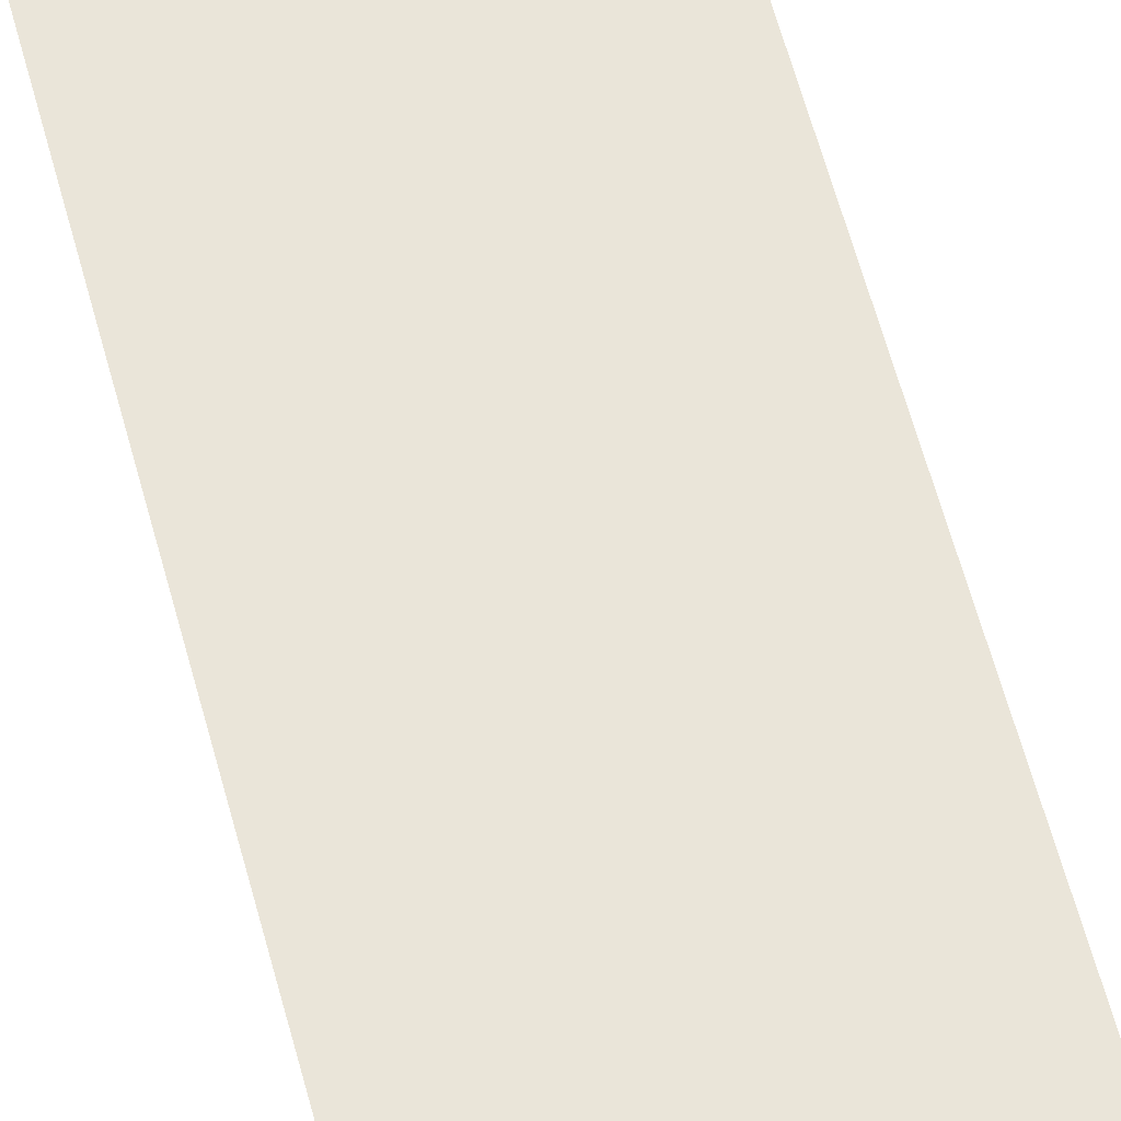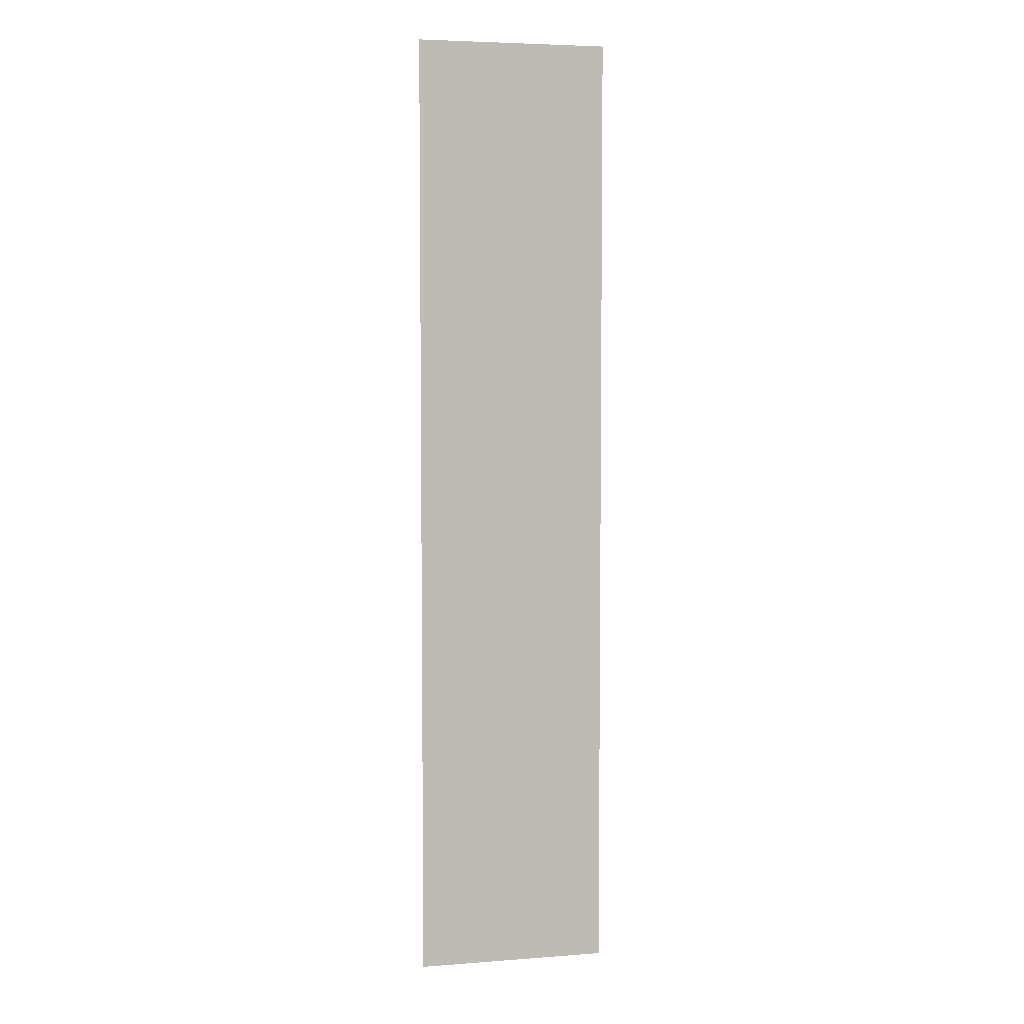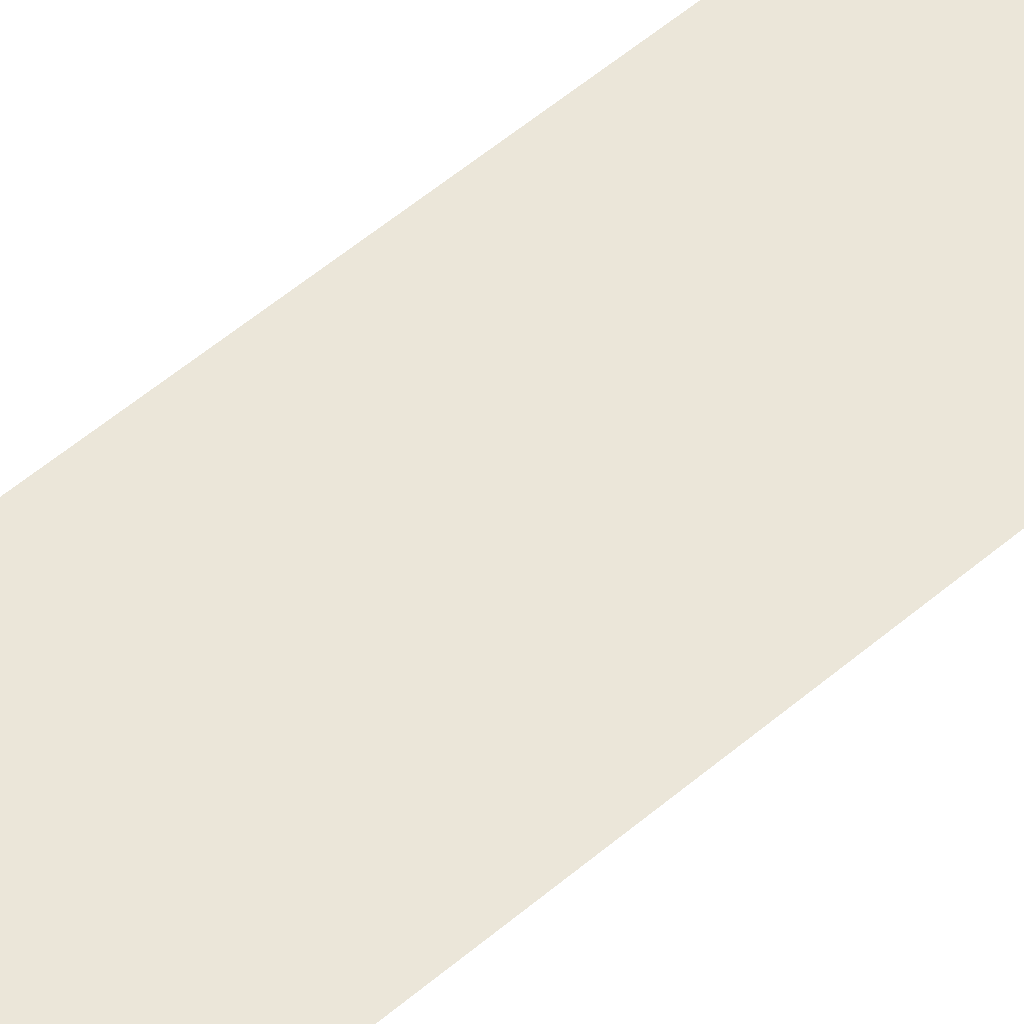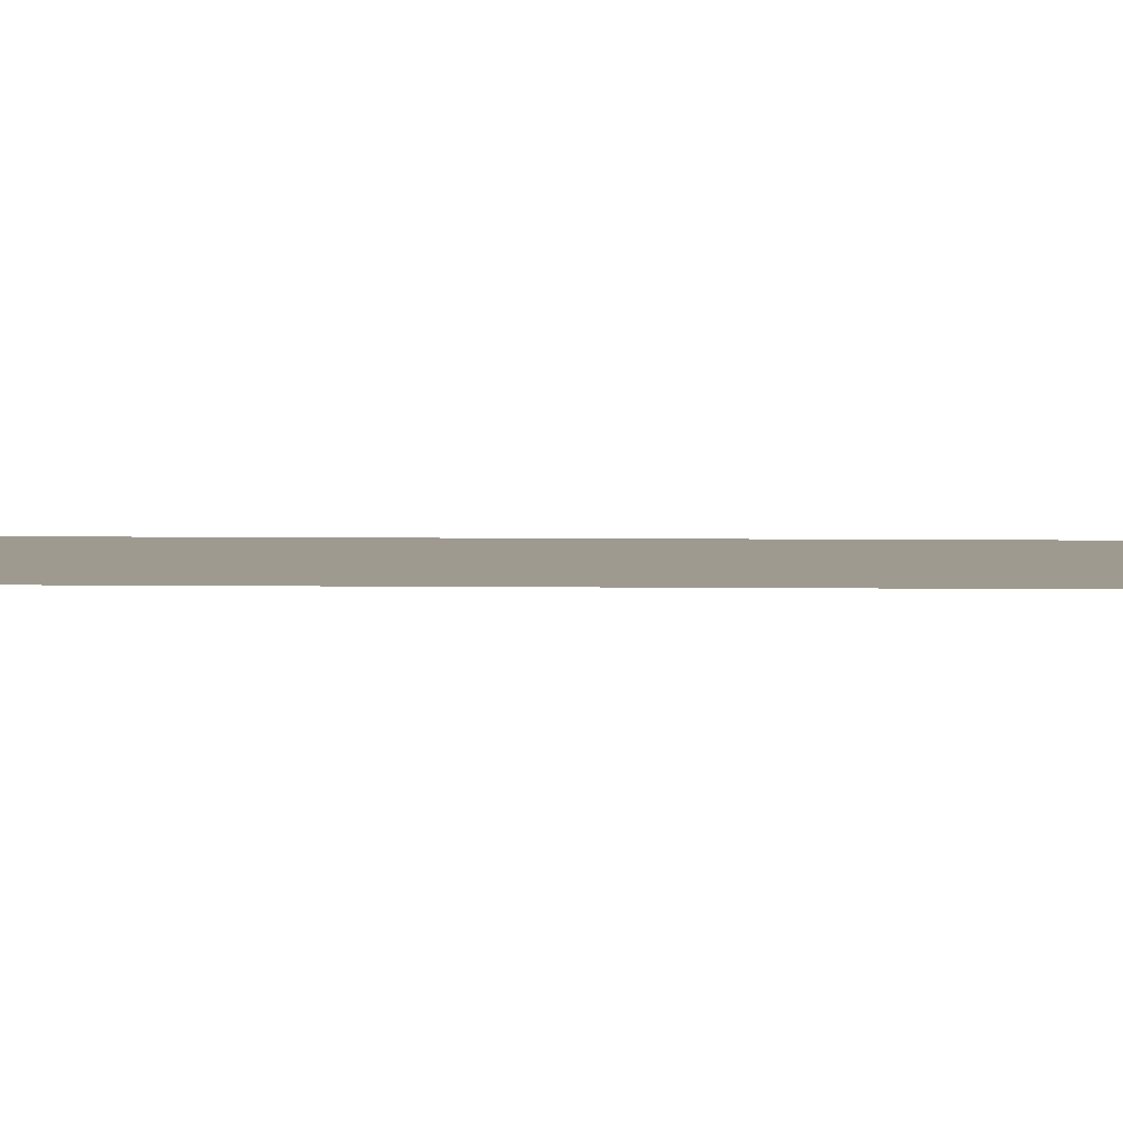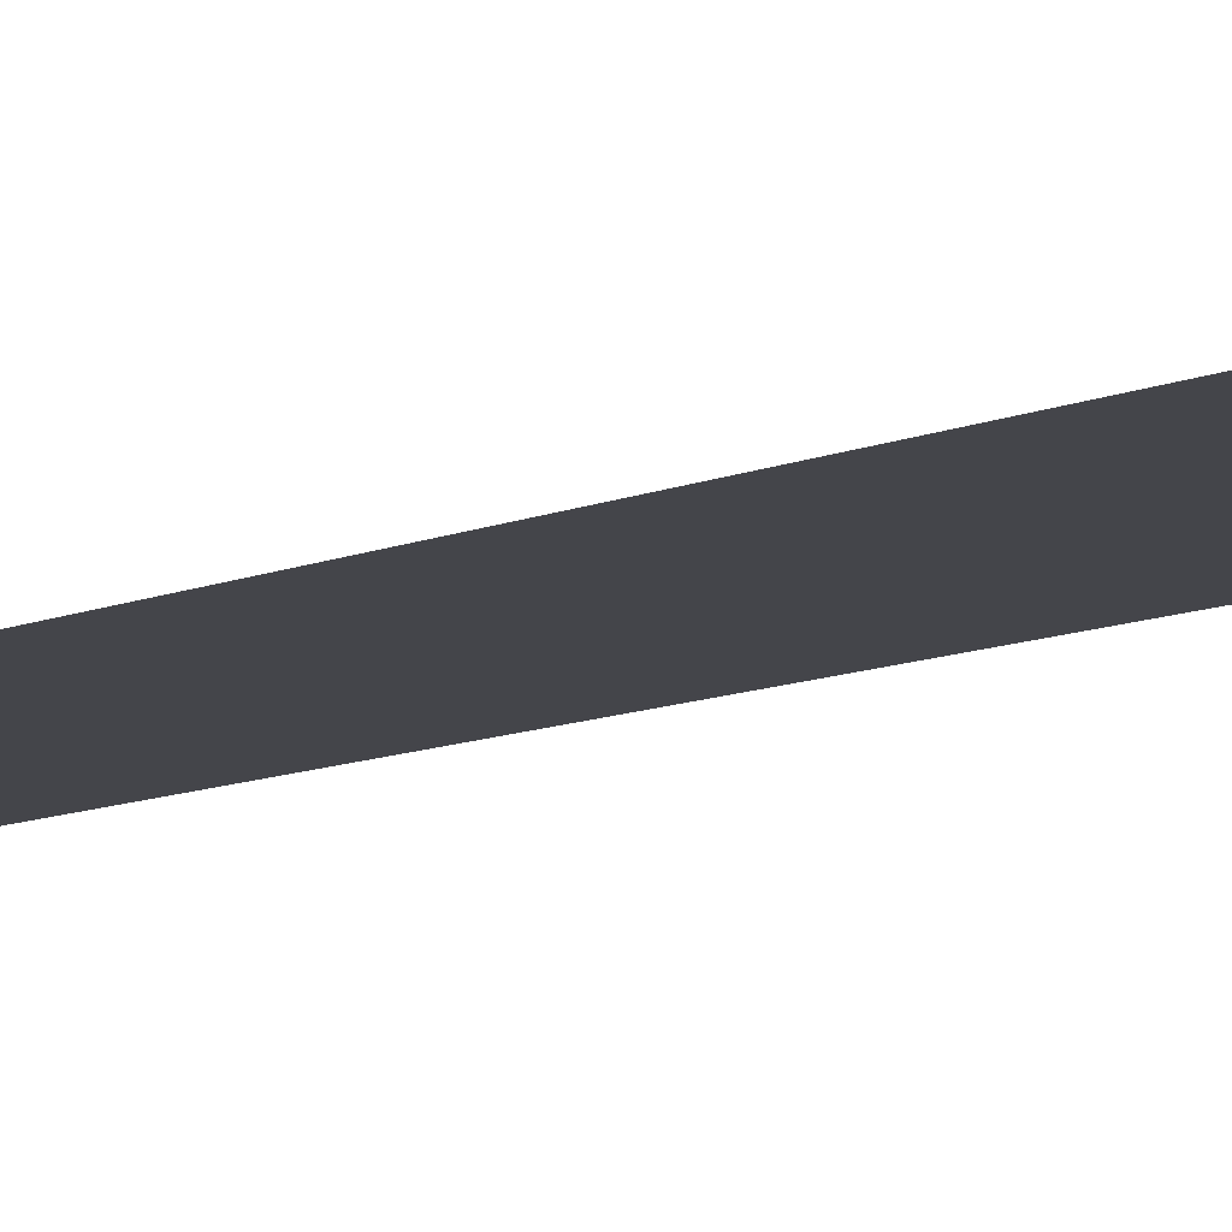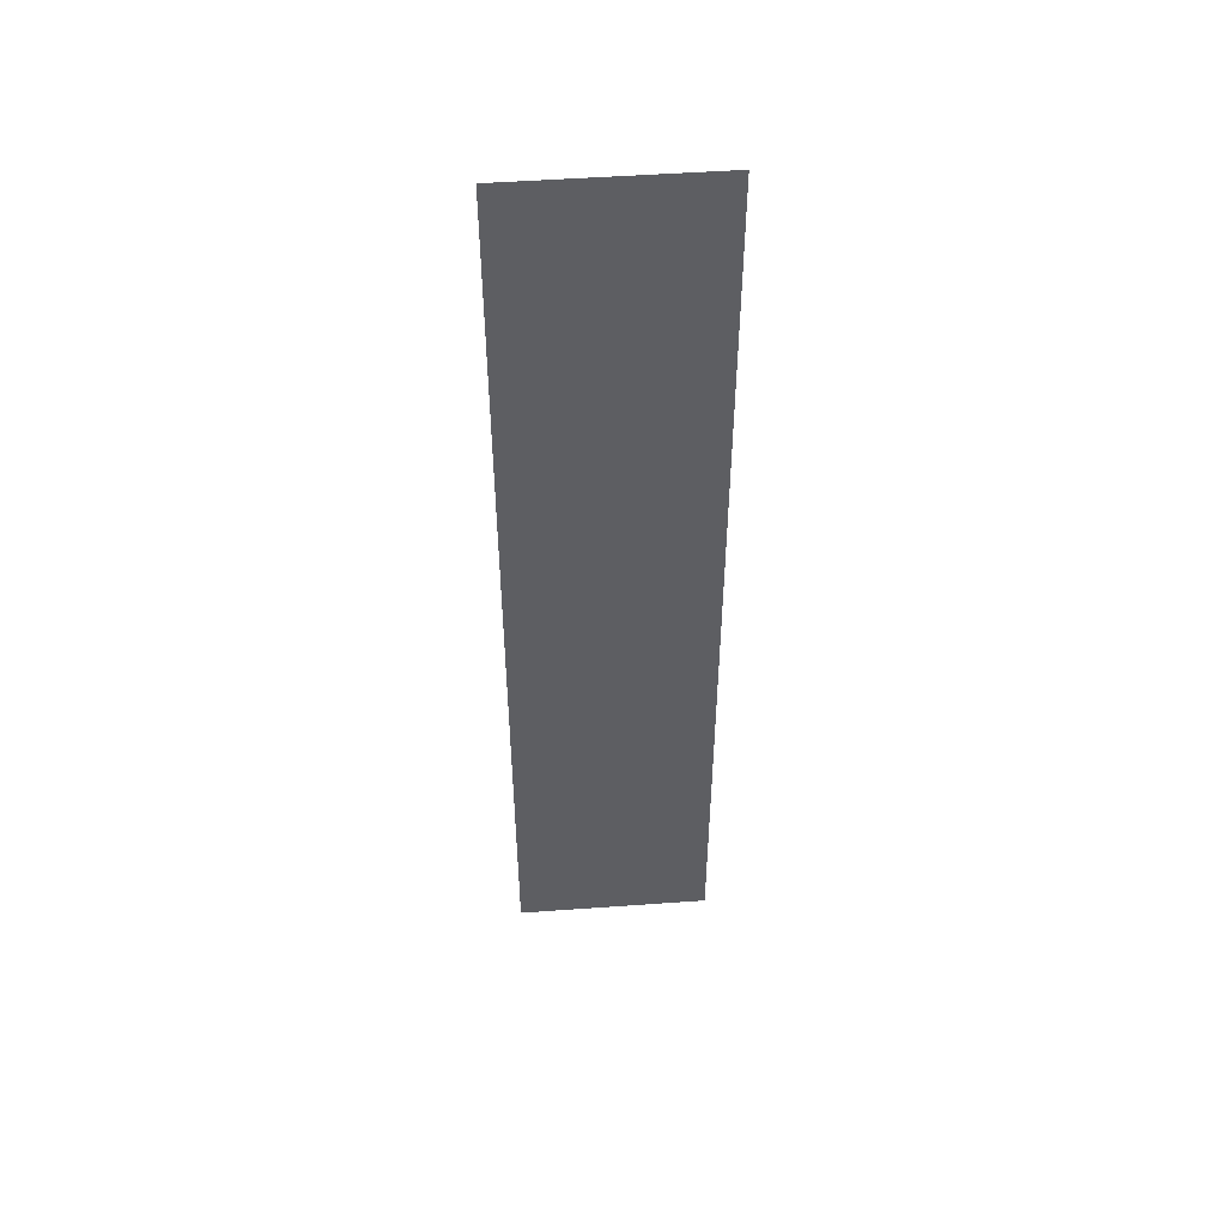
<metadata>
{"format":"obj","ext":"obj","renderer":"f3d","projection":"perspective","resolution":1024,"background":"white","views":[{"elev":58.5,"azim":165.4,"up":"+Z"},{"elev":5.2,"azim":166.8,"up":"+Y"},{"elev":56.6,"azim":-131.4,"up":"+Z"},{"elev":3.6,"azim":93.4,"up":"+Z"},{"elev":-9.3,"azim":-39.8,"up":"+Z"},{"elev":50.4,"azim":175.5,"up":"+Y"}]}
</metadata>
<code>
v -7 1 0
v -7 -1 0
v -6.6 1 0
v -6.6 -1 0
f 1 2 4
f 3 1 4

</code>
